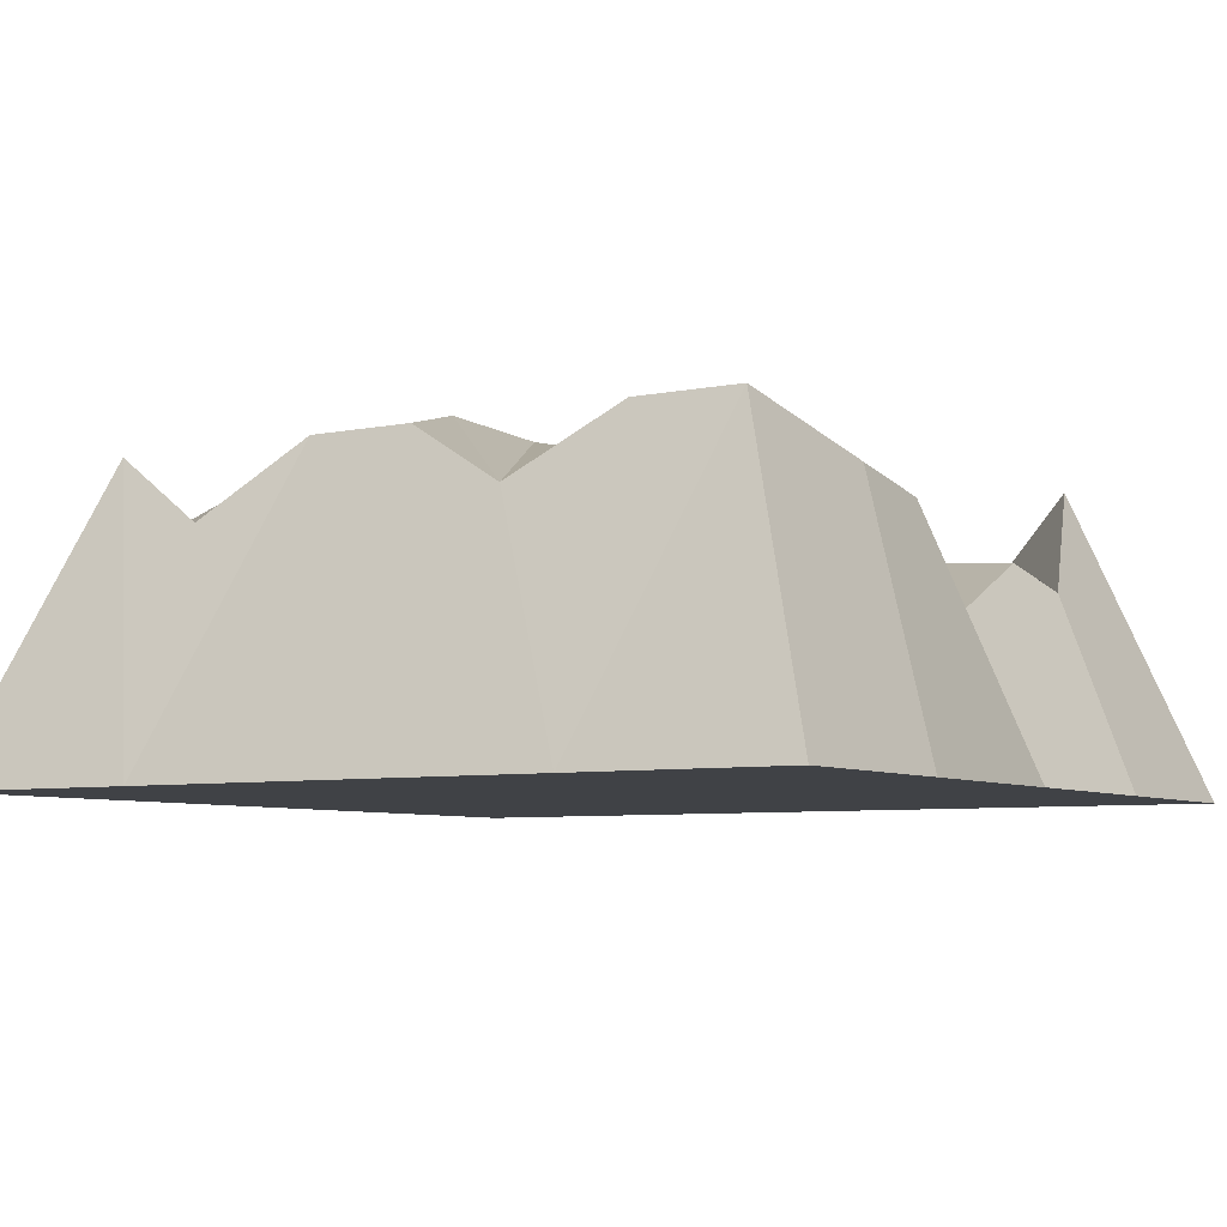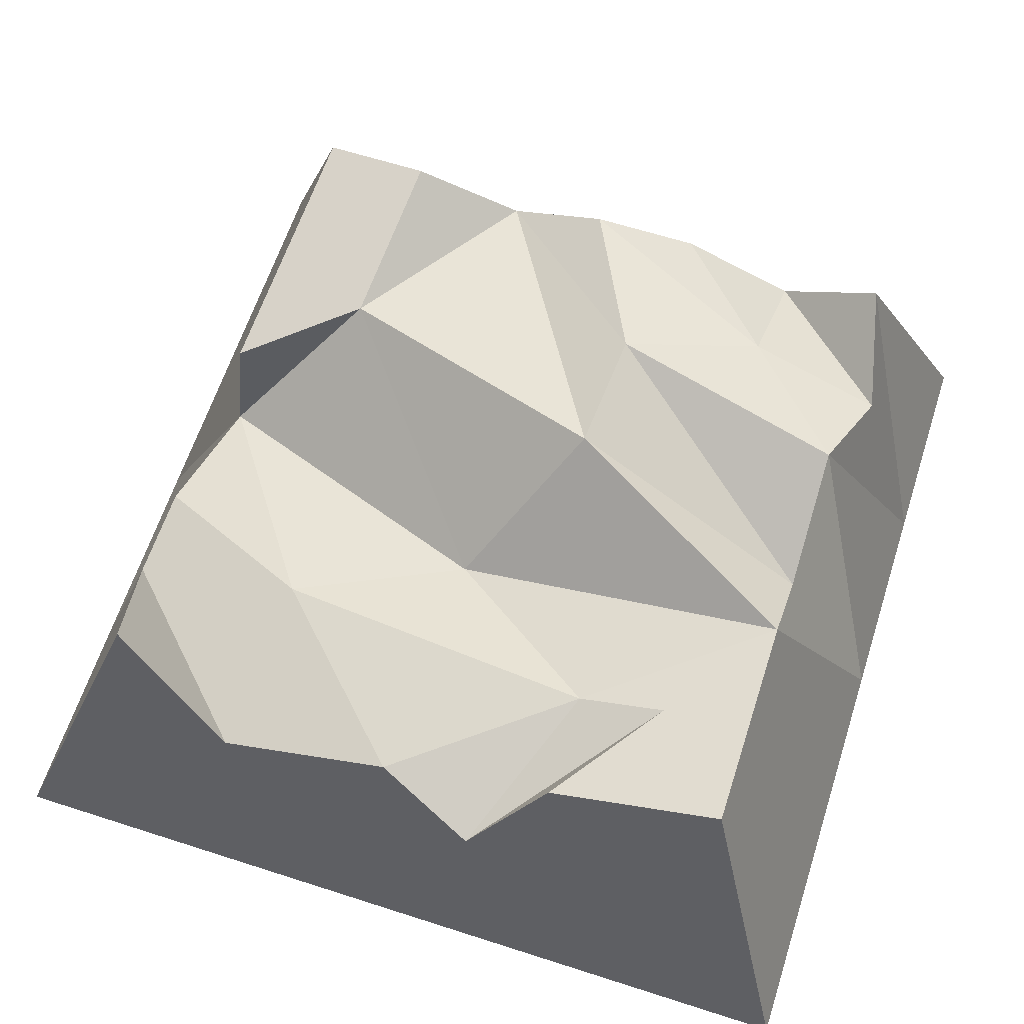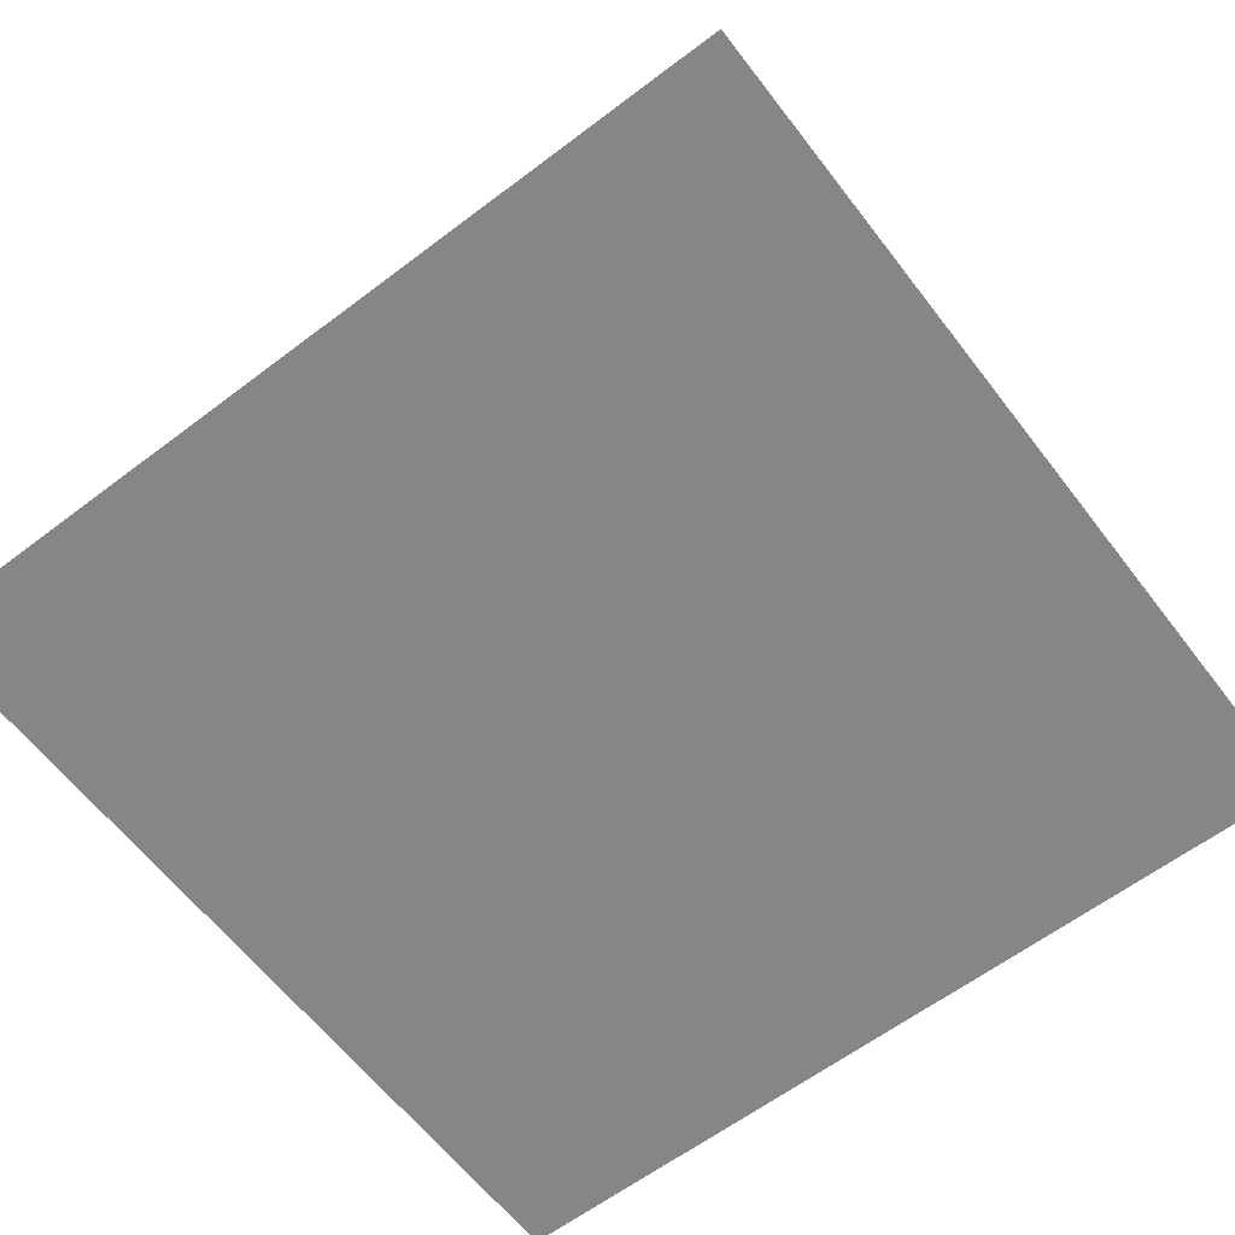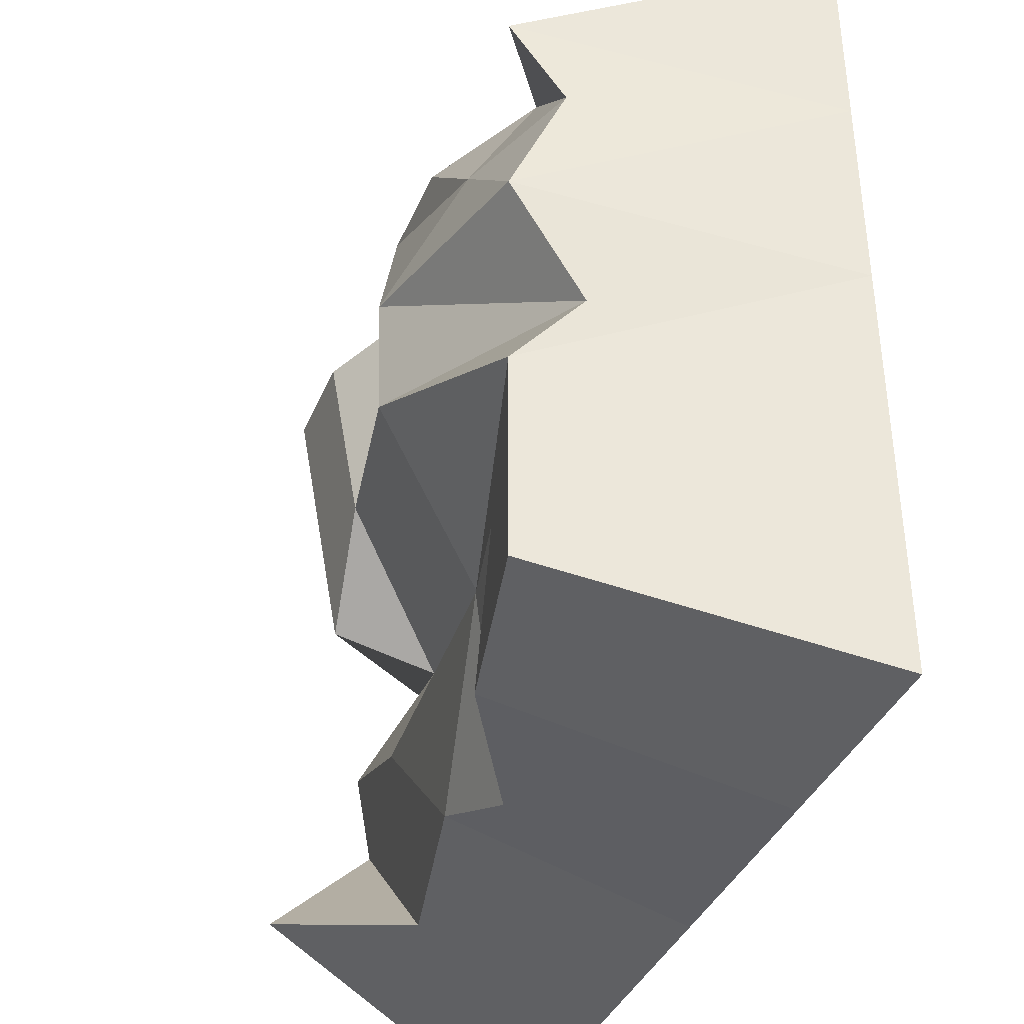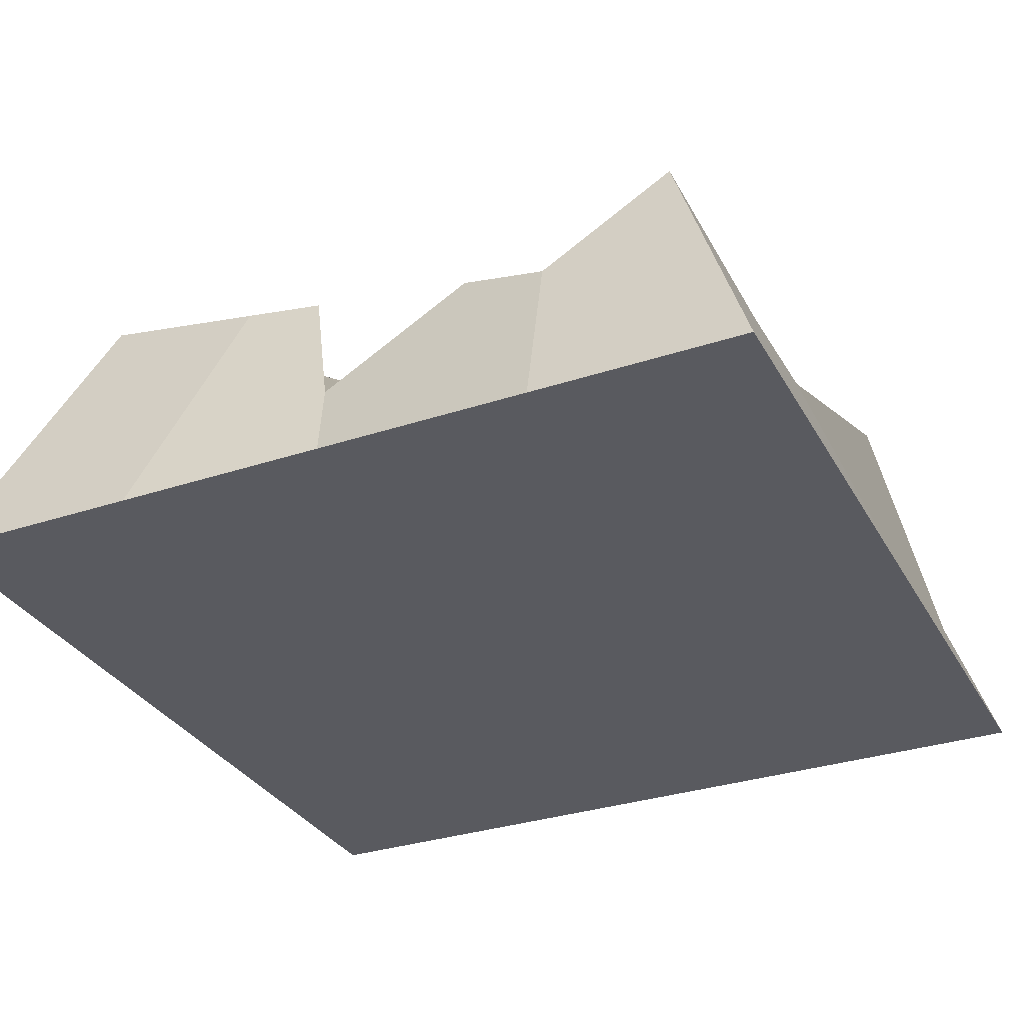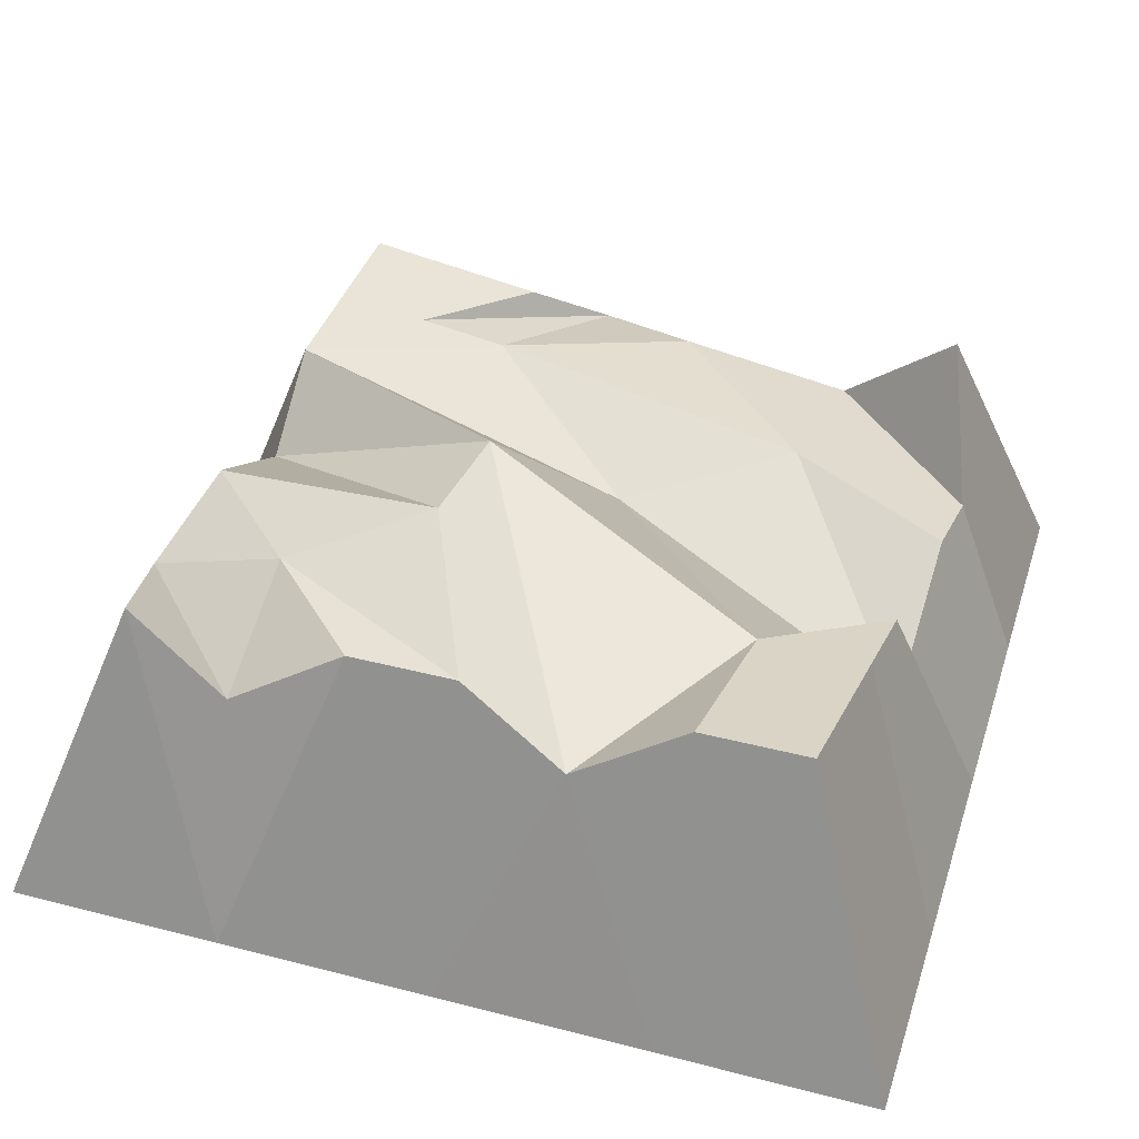
<metadata>
{"format":"obj","ext":"obj","renderer":"f3d","projection":"perspective","resolution":1024,"background":"white","views":[{"elev":-6.3,"azim":31.9,"up":"+Y"},{"elev":63.2,"azim":-162.0,"up":"+Y"},{"elev":-62.1,"azim":127.5,"up":"+Y"},{"elev":-38.6,"azim":-111.6,"up":"+Z"},{"elev":-31.9,"azim":115.0,"up":"+Y"},{"elev":40.1,"azim":17.6,"up":"+Y"}]}
</metadata>
<code>
o Cone_Cone.005
v -0.7071 -1 -0.7071
v 0.7071 -1 -0.7071
v 0.7071 -1 0.7071
v -0.7071 -1 0.7071
v -0.3536 -1 -0.7071
v 0 -1 -0.7071
v 0.3536 -1 -0.7071
v -0.5303 -0.5 0.5303
v 0.5303 -0.5 -0.5303
v 0.6187 -0.75 -0.6187
v 0.7071 -1 -0.3536
v 0.7071 -1 0
v 0.7071 -1 0.3536
v -0.5303 -0.5 -0.5303
v 0.5303 -0.5 0.5303
v 0.3536 -1 0.7071
v -0 -1 0.7071
v -0.3536 -1 0.7071
v -0.7071 -1 0.3536
v -0.7071 -1 0
v -0.7071 -1 -0.3536
v -0.3536 -1 -0.3536
v -0.3536 -1 0
v -0.3536 -1 0.3536
v 0 -1 -0.3536
v 0 -1 0
v -0 -1 0.3536
v 0.3536 -1 -0.3536
v 0.3536 -1 0
v 0.3536 -1 0.3536
v -0.5303 -0.5 -0.1768
v -0.5303 -0.5 0.1768
v -0.1768 -0.5 0.5303
v 0.1751 -0.6028 0.5676
v 0.5966 -0.6875 -0.3315
v 0.5753 -0.7897 0.07042
v 0.5524 -0.5625 0.2431
v -0.2431 -0.5625 -0.5524
v 0.04419 -0.625 -0.5745
v 0.3315 -0.6875 -0.5966
v -0.5303 -0.5 -0.3536
v -0.5326 -0.6218 -0.02814
v -0.5795 -0.5755 0.3422
v -0.3634 -0.6149 0.5585
v 0 -0.5 0.5303
v 0.3536 -0.5 0.5303
v 0.5414 -0.5312 0.3867
v 0.5856 -0.6562 -0.1878
v 0.5635 -0.5938 0.09944
v -0.3867 -0.5312 -0.5414
v -0.1279 -0.6516 -0.6476
v 0.1878 -0.6562 -0.5856
v 0.5635 -0.5938 -0.4309
v 0.4309 -0.5938 -0.5635
v -0.3867 -0.5312 -0.3646
v -0.3536 -0.5 0.3536
v 0.3646 -0.5312 0.3867
v -0.1332 -0.4307 0.2438
v -0.2431 -0.5625 -0.3756
v 0.464 -0.6875 -0.464
v 0.3094 -0.625 -0.3094
v 0.03899 -0.6747 -0.156
v -0.1183 -0.4425 0.04431
v 0.3204 -0.6562 -0.453
v 0.3756 -0.5625 0.2431
f 3 15 16
f 4 8 19
f 30 13 3 16
f 19 24 18 4
f 24 27 17 18
f 27 30 16 17
f 1 5 22 21
f 21 22 23 20
f 20 23 24 19
f 5 6 25 22
f 22 25 26 23
f 23 26 27 24
f 6 7 28 25
f 25 28 29 26
f 26 29 30 27
f 7 2 11 28
f 28 11 12 29
f 29 12 13 30
f 21 14 1
f 20 31 21
f 19 32 20
f 21 31 41 14
f 20 32 42 31
f 19 8 43 32
f 18 8 4
f 17 33 18
f 16 34 17
f 18 33 44 8
f 17 34 45 33
f 16 15 46 34
f 13 37 47 15 3
f 2 10 35 11
f 11 35 48 36 12
f 12 36 49 37 13
f 7 40 10 2
f 1 14 50 38 5
f 5 38 51 39 6
f 6 39 52 40 7
f 10 9 53 35
f 10 40 54 9
f 34 65 63
f 14 41 50
f 32 43 56
f 34 46 57
f 32 56 58
f 38 55 51
f 9 54 53
f 39 59 61
f 32 58 42
f 36 48 61
f 34 57 65
f 40 52 60
f 60 64 35
f 60 52 64
f 52 39 64
f 65 49 36
f 65 57 49
f 57 37 49
f 61 64 39
f 61 48 64
f 48 35 64
f 42 63 31
f 42 58 63
f 58 34 63
f 61 62 36
f 61 59 62
f 59 31 62
f 53 60 35
f 53 54 60
f 54 40 60
f 51 59 39
f 51 55 59
f 55 31 59
f 58 45 34
f 58 56 45
f 56 33 45
f 57 47 37
f 57 46 47
f 46 15 47
f 56 44 33
f 56 43 44
f 43 8 44
f 50 55 38
f 50 41 55
f 41 31 55
f 63 62 31
f 63 65 62
f 65 36 62

</code>
